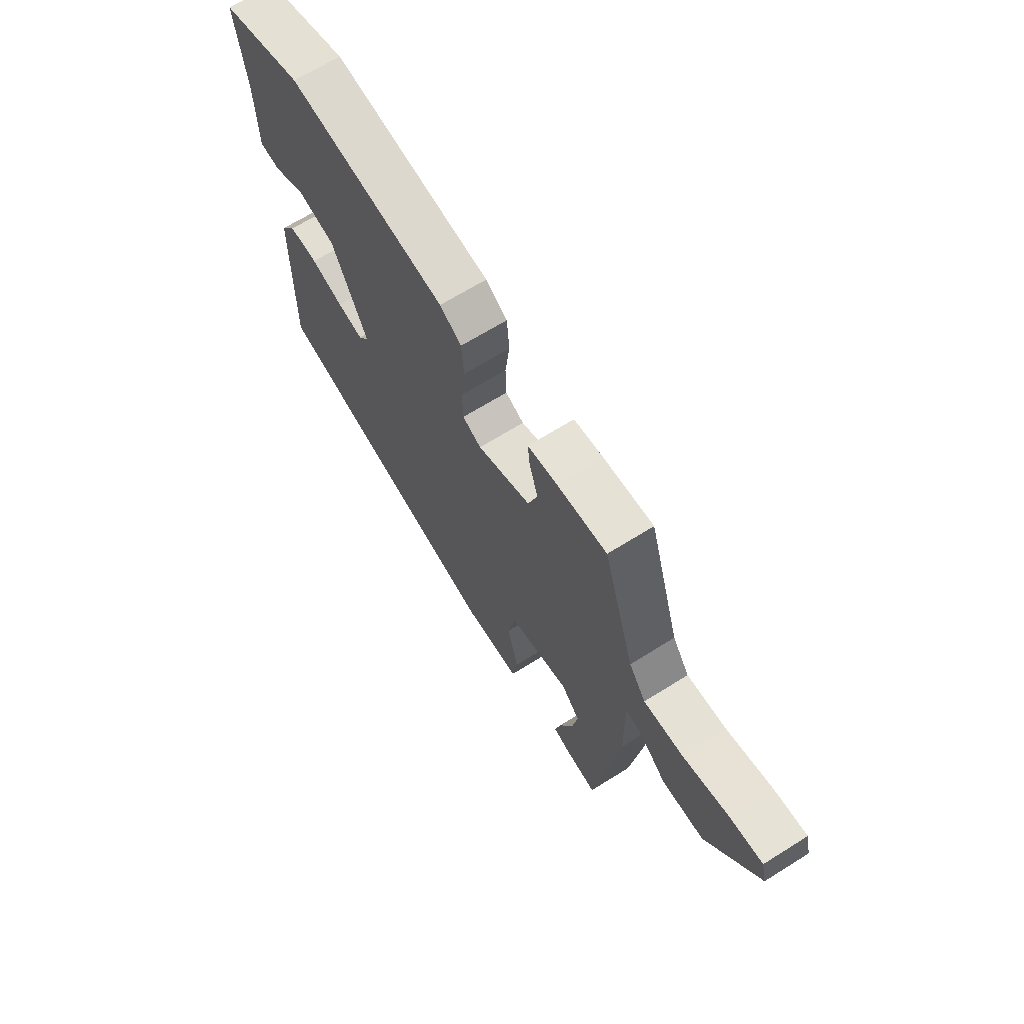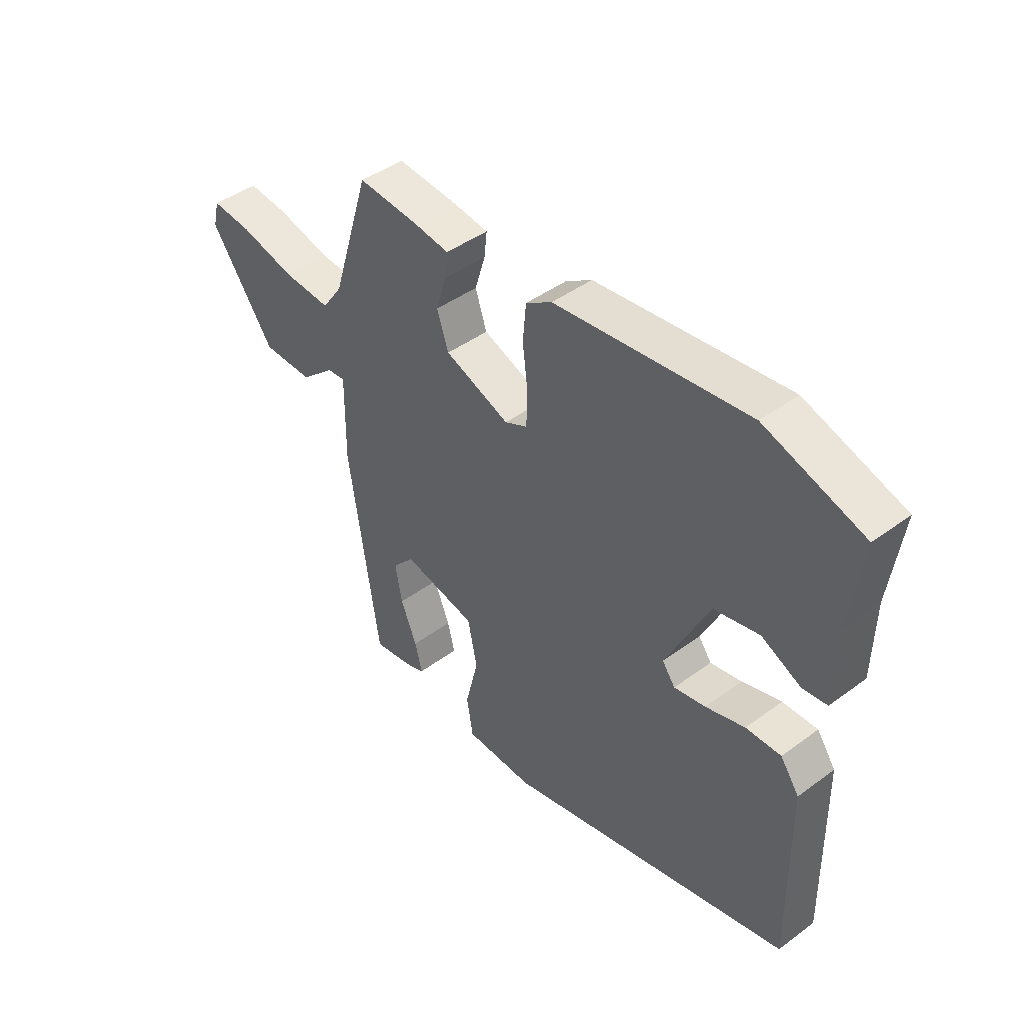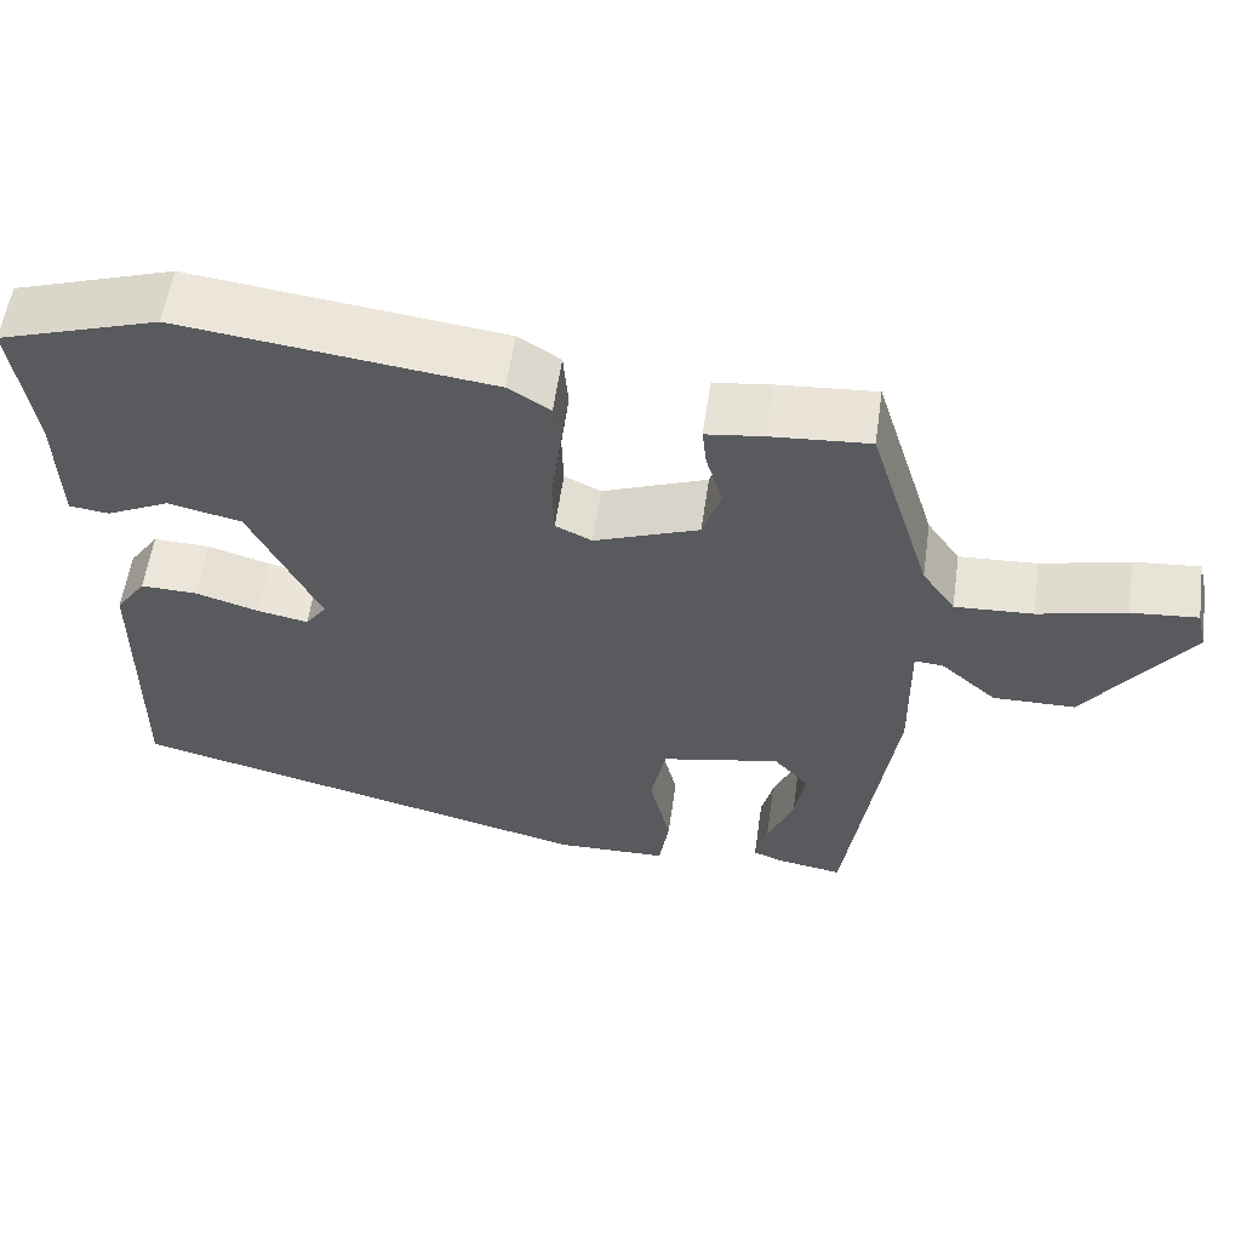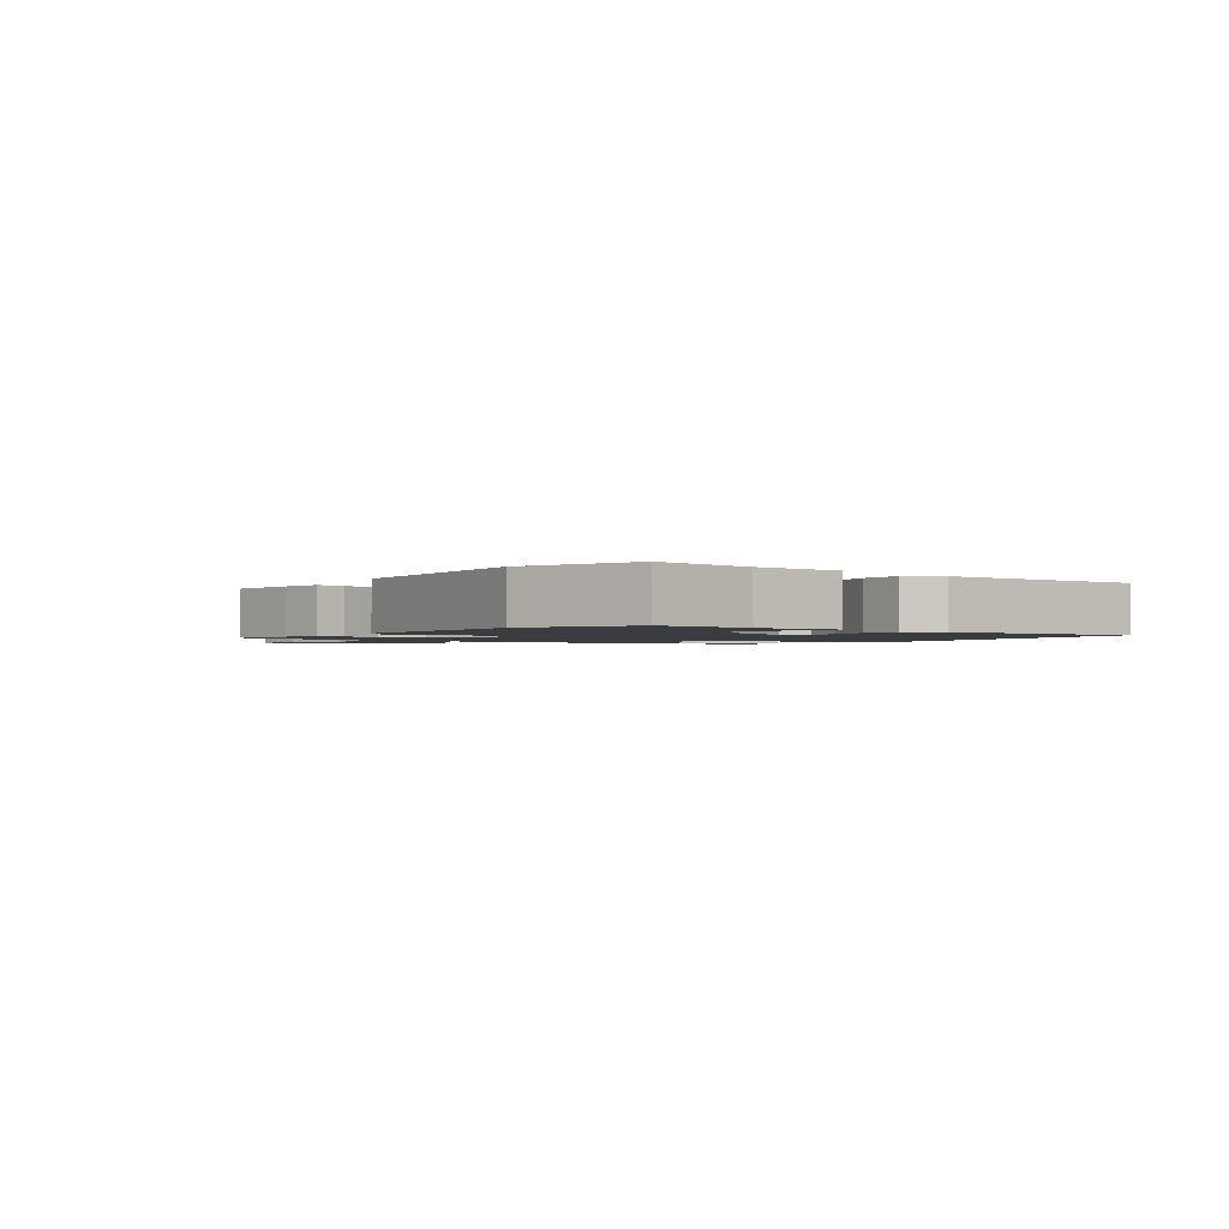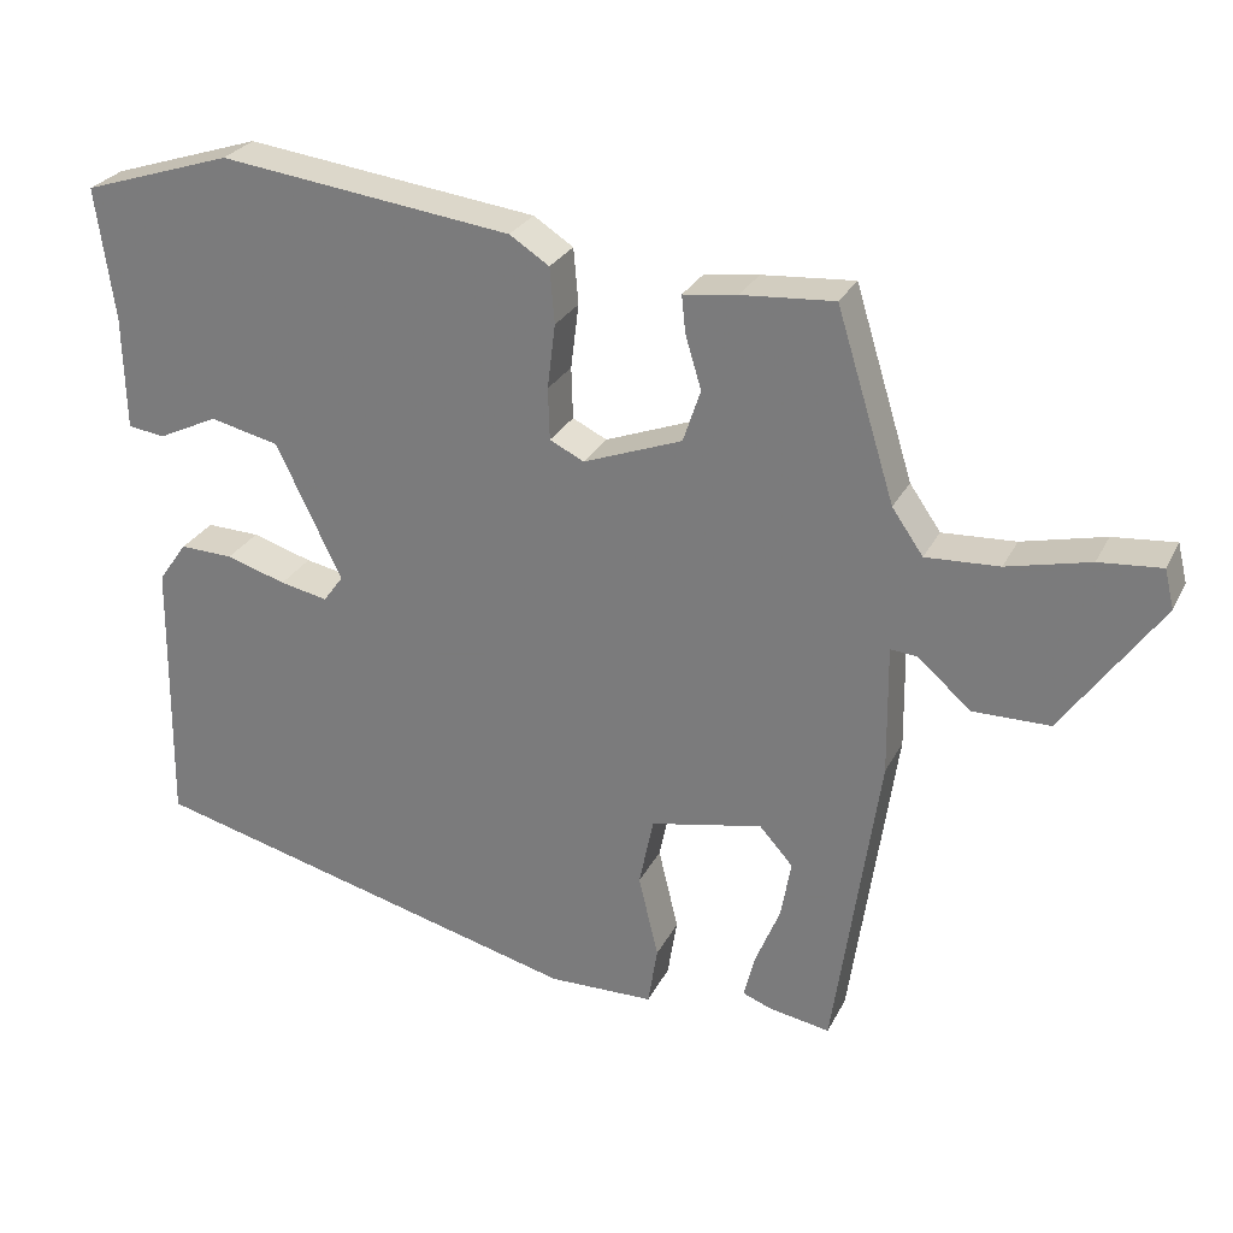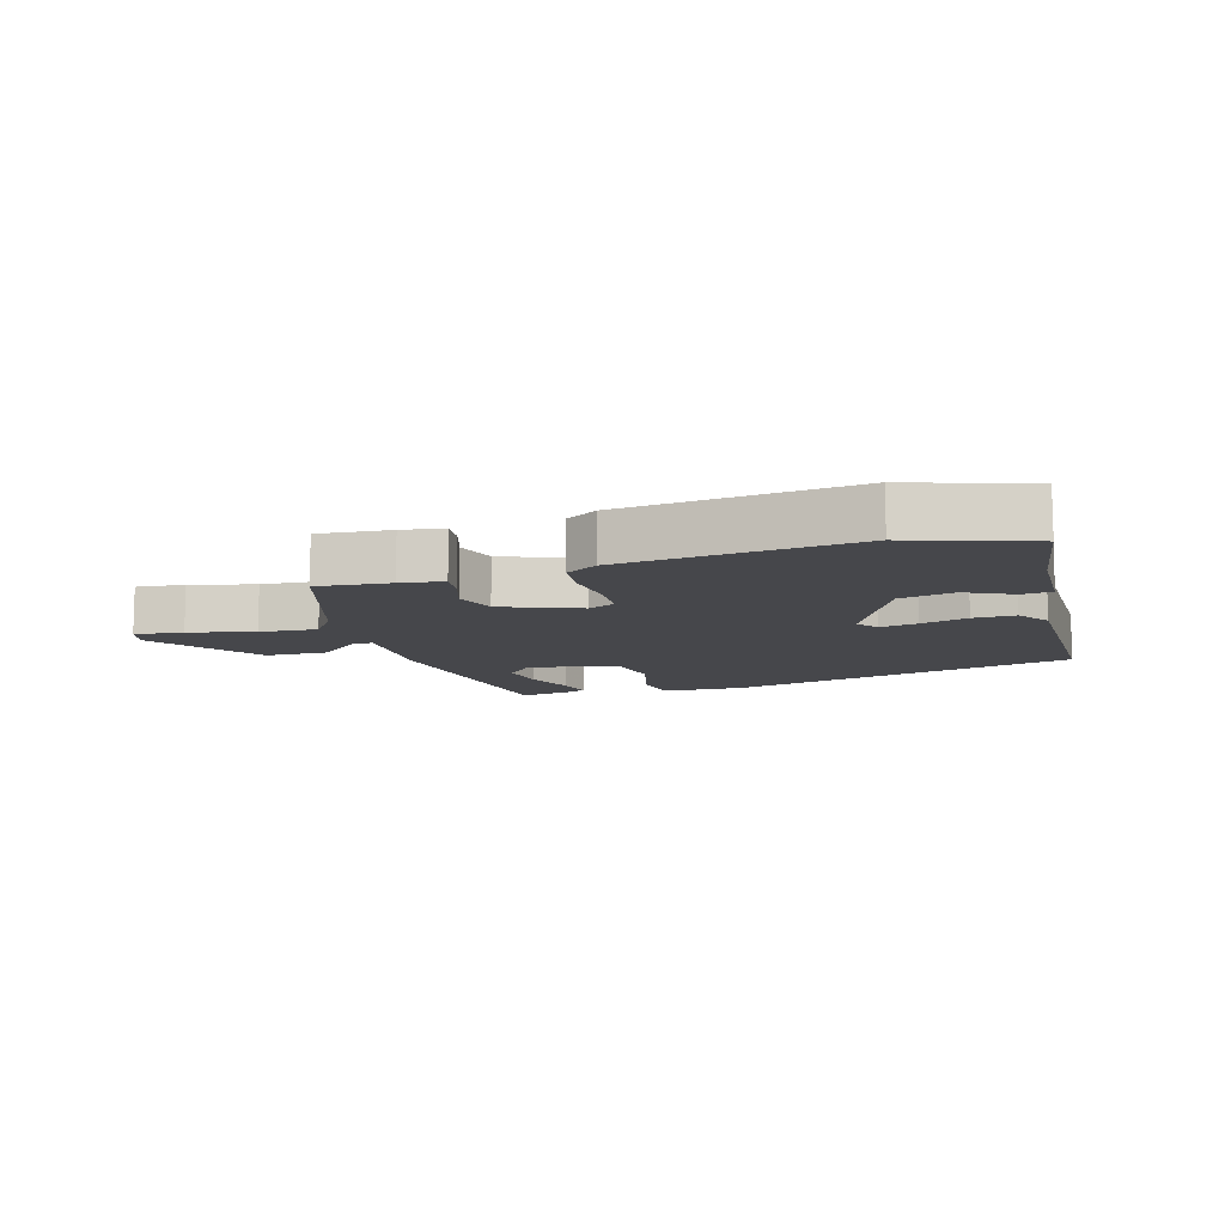
<metadata>
{"format":"obj","ext":"obj","renderer":"f3d","projection":"perspective","resolution":1024,"background":"white","views":[{"elev":66.8,"azim":-122.1,"up":"+Z"},{"elev":44.2,"azim":49.2,"up":"+Z"},{"elev":57.3,"azim":-171.9,"up":"+Z"},{"elev":-1.6,"azim":52.3,"up":"+Y"},{"elev":27.3,"azim":-157.8,"up":"+Z"},{"elev":-10.7,"azim":15.9,"up":"+Y"}]}
</metadata>
<code>
v 0.368 0.07 0.543
v 0.557 0.07 0.482
v 0.534 0.07 0.315
v 0.531 0.07 0.172
v 0.484 0.07 0.166
v 0.409 0.07 0.202
v 0.322 0.07 0.182
v 0.24 0.07 0.012
v 0.265 0.07 -0.022
v 0.325 0.07 -0.01
v 0.4 0.07 0.013
v 0.467 0.07 0.015
v 0.503 0.07 -0.036
v 0.508 0.07 -0.379
v -0.045 0.07 -0.52
v -0.177 0.07 -0.517
v -0.189 0.07 -0.442
v -0.164 0.07 -0.338
v -0.182 0.07 -0.25
v -0.323 0.07 -0.221
v -0.365 0.07 -0.268
v -0.352 0.07 -0.341
v -0.321 0.07 -0.417
v -0.307 0.07 -0.473
v -0.344 0.07 -0.487
v -0.42 0.07 -0.5
v -0.477 0.07 -0.108
v -0.475 0.07 0.055
v -0.509 0.07 0.052
v -0.575 0.07 -0.006
v -0.672 0.07 -0.005
v -0.794 0.07 0.168
v -0.782 0.07 0.217
v -0.704 0.07 0.21
v -0.6 0.07 0.185
v -0.508 0.07 0.18
v -0.469 0.07 0.236
v -0.396 0.07 0.472
v -0.28 0.07 0.463
v -0.212 0.07 0.454
v -0.217 0.07 0.407
v -0.237 0.07 0.341
v -0.215 0.07 0.275
v -0.091 0.07 0.228
v -0.048 0.07 0.249
v -0.046 0.07 0.314
v -0.056 0.07 0.395
v -0.05 0.07 0.465
v 0 0.07 0.497
v 0.368 0 0.543
v 0.557 0 0.482
v 0.534 0 0.315
v 0.531 0 0.172
v 0.484 0 0.166
v 0.409 0 0.202
v 0.322 0 0.182
v 0.24 0 0.012
v 0.265 0 -0.022
v 0.325 0 -0.01
v 0.4 0 0.013
v 0.467 0 0.015
v 0.503 0 -0.036
v 0.508 0 -0.379
v -0.045 0 -0.52
v -0.177 0 -0.517
v -0.189 0 -0.442
v -0.164 0 -0.338
v -0.182 0 -0.25
v -0.323 0 -0.221
v -0.365 0 -0.268
v -0.352 0 -0.341
v -0.321 0 -0.417
v -0.307 0 -0.473
v -0.344 0 -0.487
v -0.42 0 -0.5
v -0.477 0 -0.108
v -0.475 0 0.055
v -0.509 0 0.052
v -0.575 0 -0.006
v -0.672 0 -0.005
v -0.794 0 0.168
v -0.782 0 0.217
v -0.704 0 0.21
v -0.6 0 0.185
v -0.508 0 0.18
v -0.469 0 0.236
v -0.396 0 0.472
v -0.28 0 0.463
v -0.212 0 0.454
v -0.217 0 0.407
v -0.237 0 0.341
v -0.215 0 0.275
v -0.091 0 0.228
v -0.048 0 0.249
v -0.046 0 0.314
v -0.056 0 0.395
v -0.05 0 0.465
v 0 0 0.497
f 46 47 48 49
f 45 46 49 1
f 39 40 41 42
f 37 38 39 42
f 36 37 42 43
f 32 33 34 35
f 32 35 36
f 29 30 31 32
f 28 29 32 36
f 25 26 27 28
f 22 23 24 25
f 21 22 25 28
f 20 21 28 36
f 15 16 17 18
f 15 18 19
f 14 15 19
f 10 11 12 13
f 9 10 13 14
f 8 9 14 19
f 3 4 5 6
f 3 6 7
f 45 1 2 3
f 44 45 3 7
f 36 43 44
f 19 20 36 44
f 7 8 19 44
f 98 97 96 95
f 50 98 95 94
f 91 90 89 88
f 91 88 87 86
f 92 91 86 85
f 84 83 82 81
f 85 84 81
f 81 80 79 78
f 85 81 78 77
f 77 76 75 74
f 74 73 72 71
f 77 74 71 70
f 85 77 70 69
f 67 66 65 64
f 68 67 64
f 68 64 63
f 62 61 60 59
f 63 62 59 58
f 68 63 58 57
f 55 54 53 52
f 56 55 52
f 52 51 50 94
f 56 52 94 93
f 93 92 85
f 93 85 69 68
f 93 68 57 56
f 1 50 51 2
f 2 51 52 3
f 3 52 53 4
f 4 53 54 5
f 5 54 55 6
f 6 55 56 7
f 7 56 57 8
f 8 57 58 9
f 9 58 59 10
f 10 59 60 11
f 11 60 61 12
f 12 61 62 13
f 13 62 63 14
f 14 63 64 15
f 15 64 65 16
f 16 65 66 17
f 17 66 67 18
f 18 67 68 19
f 19 68 69 20
f 20 69 70 21
f 21 70 71 22
f 22 71 72 23
f 23 72 73 24
f 24 73 74 25
f 25 74 75 26
f 26 75 76 27
f 27 76 77 28
f 28 77 78 29
f 29 78 79 30
f 30 79 80 31
f 31 80 81 32
f 32 81 82 33
f 33 82 83 34
f 34 83 84 35
f 35 84 85 36
f 36 85 86 37
f 37 86 87 38
f 38 87 88 39
f 39 88 89 40
f 40 89 90 41
f 41 90 91 42
f 42 91 92 43
f 43 92 93 44
f 44 93 94 45
f 45 94 95 46
f 46 95 96 47
f 47 96 97 48
f 48 97 98 49
f 49 98 50 1

</code>
